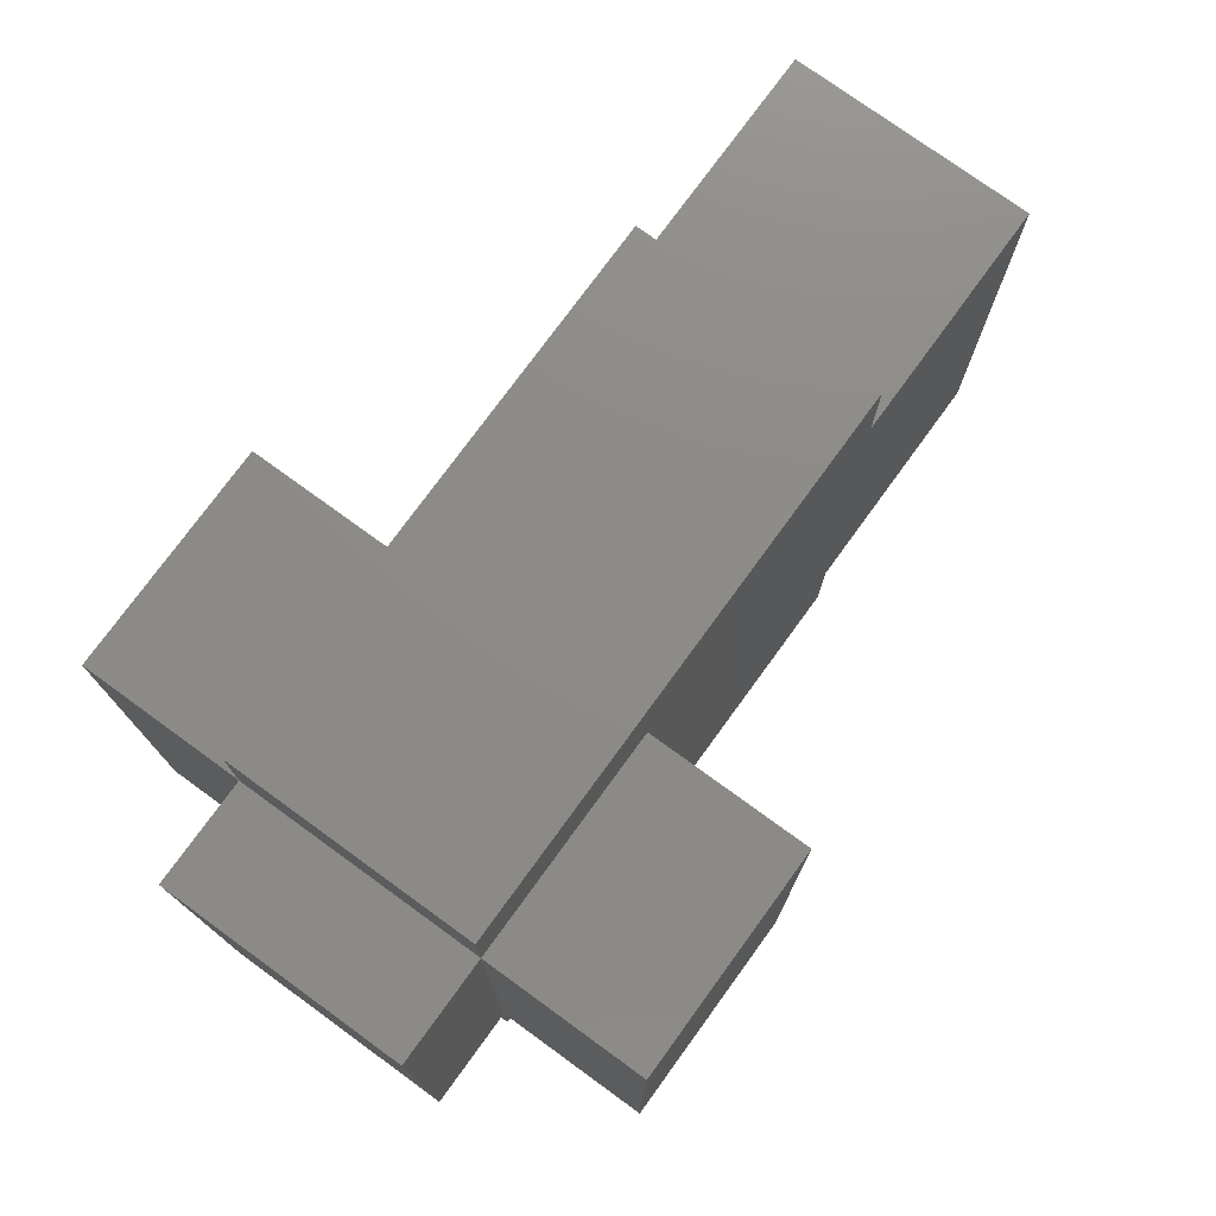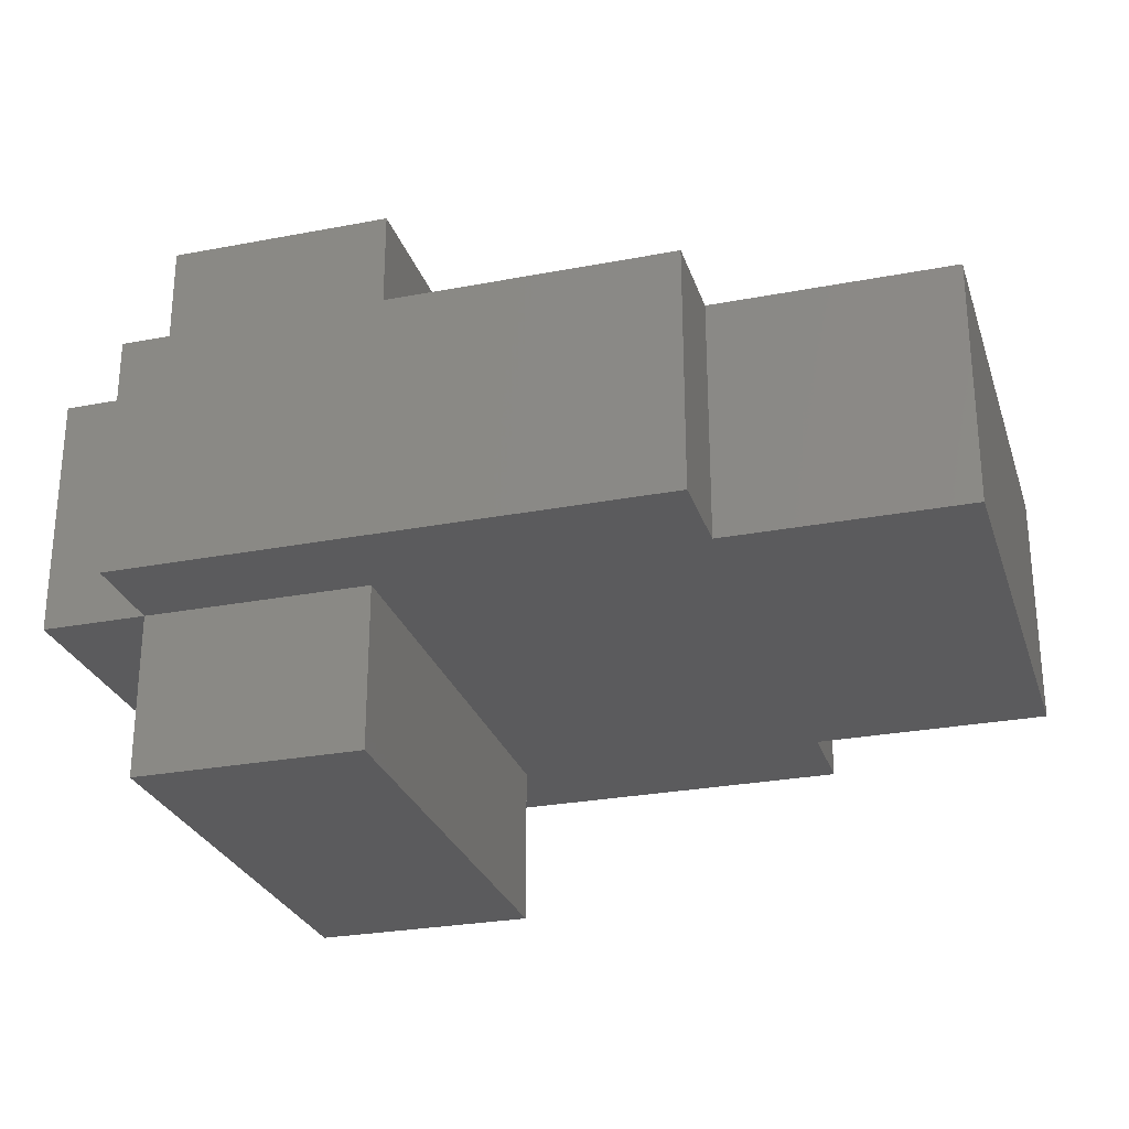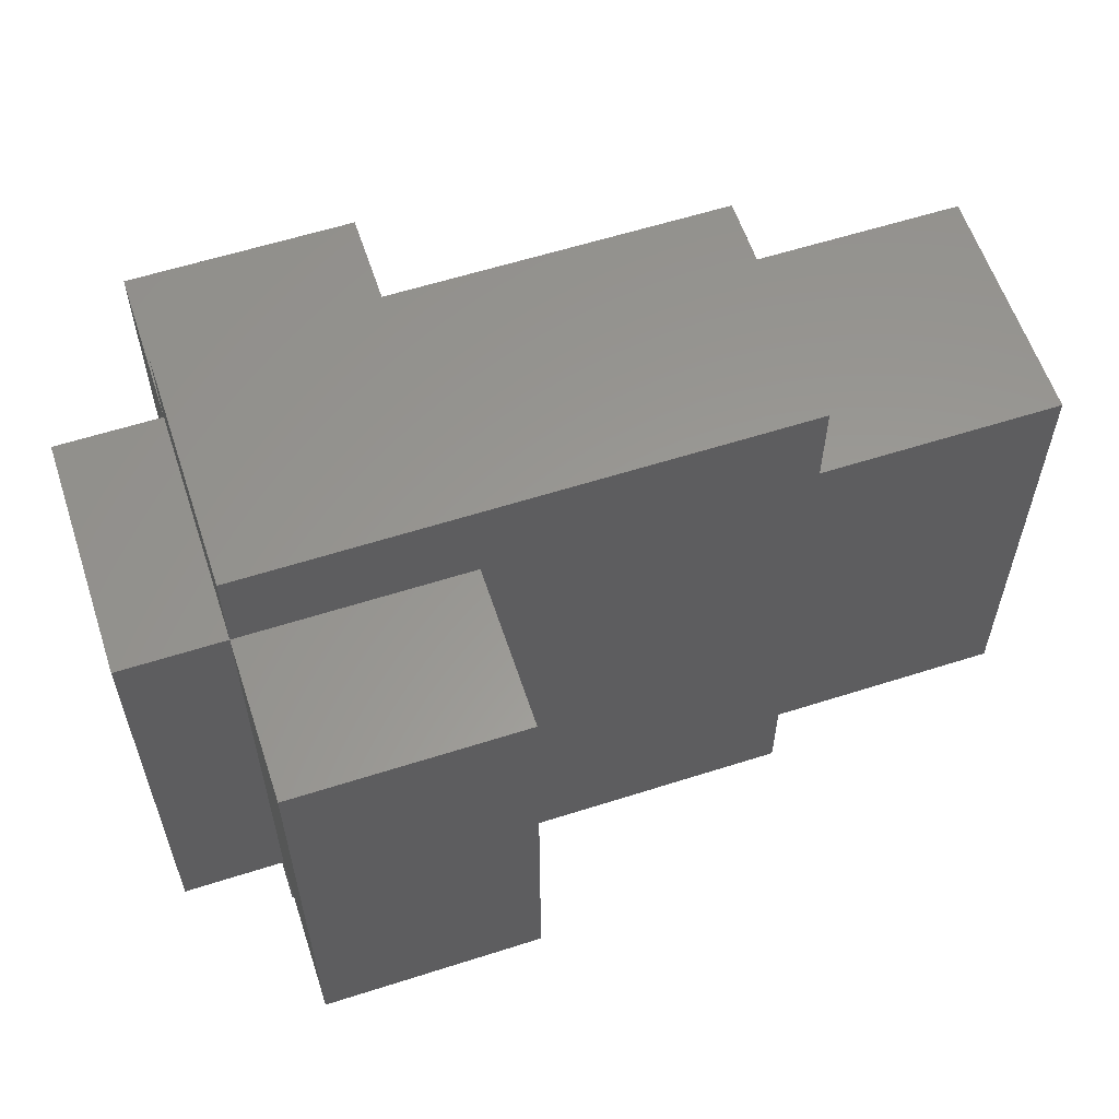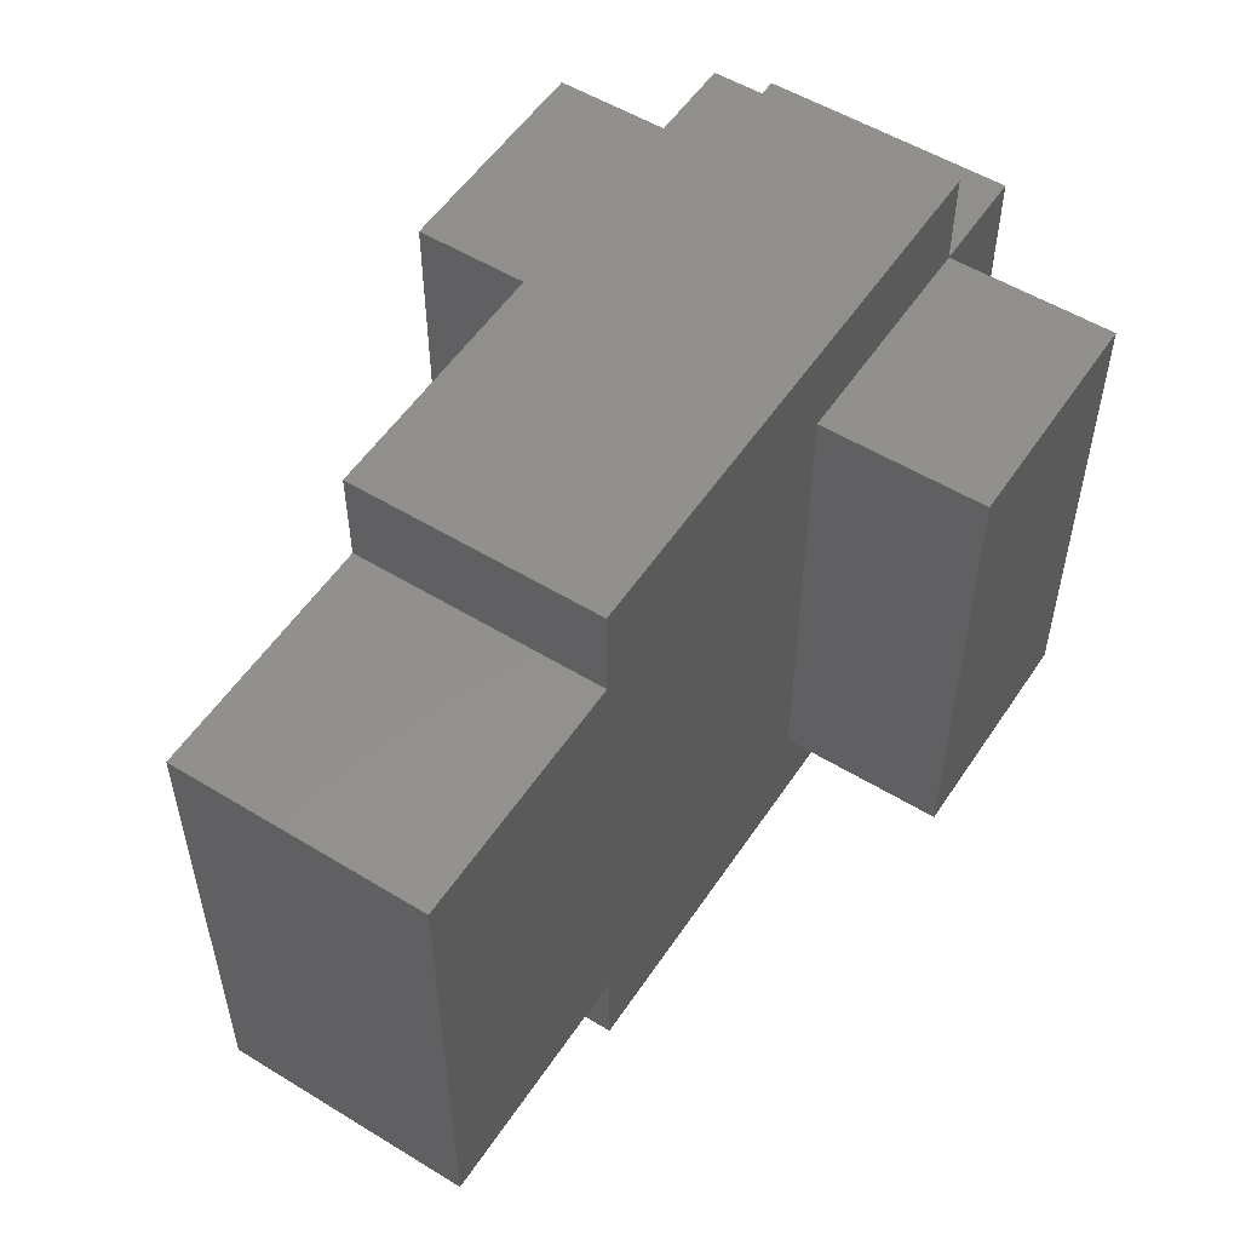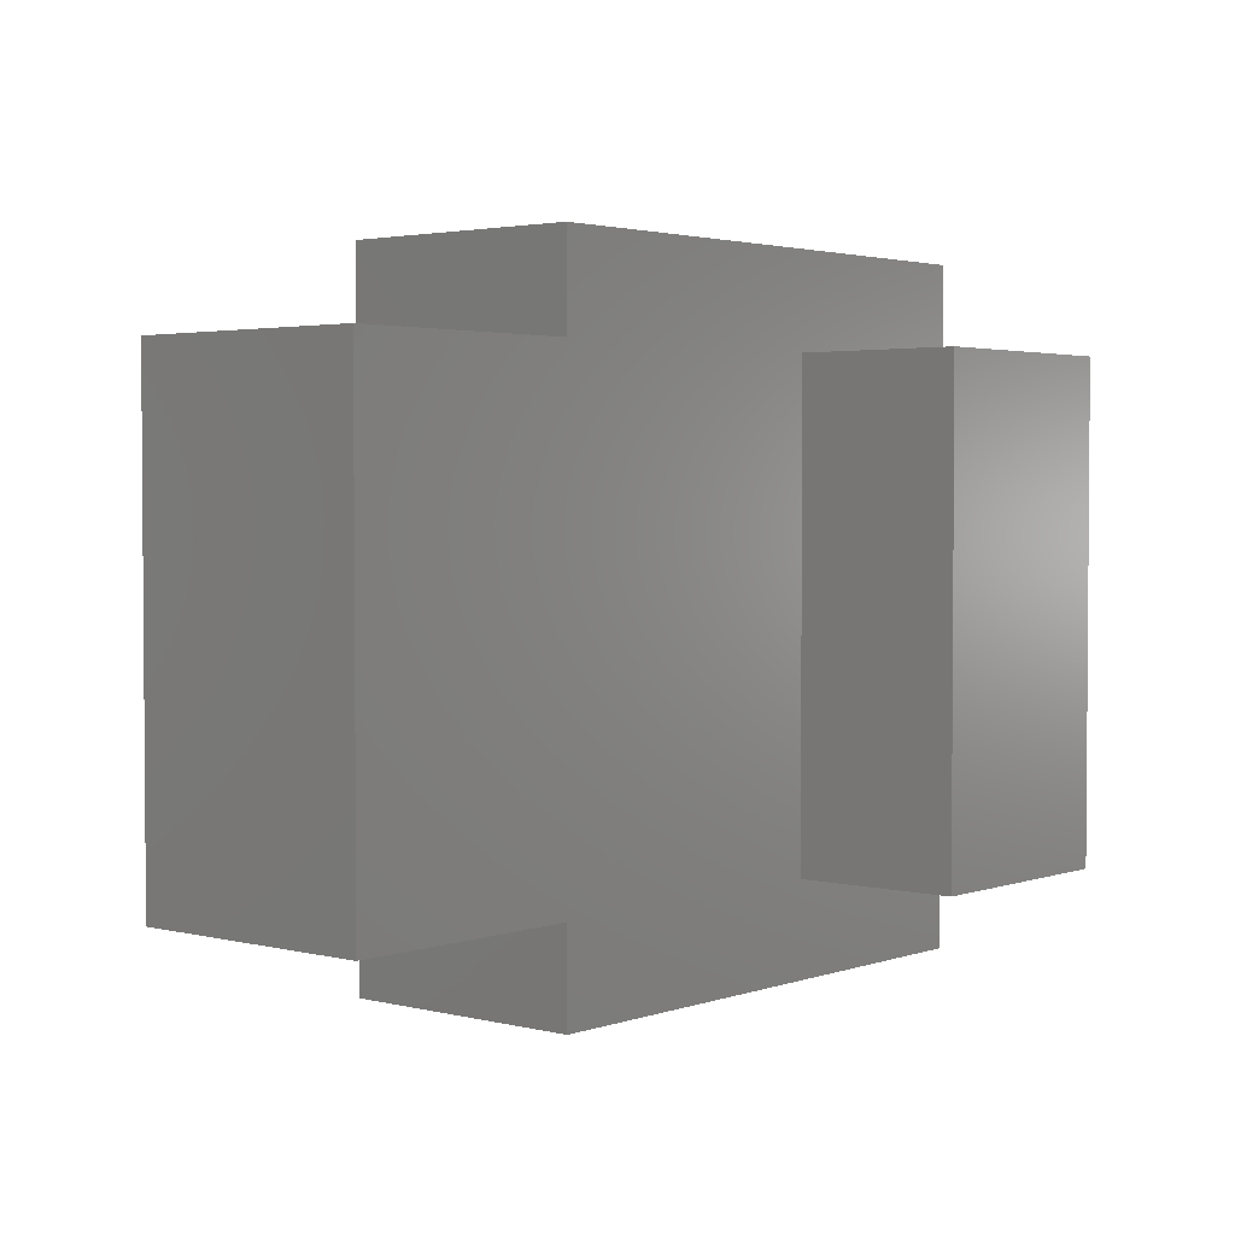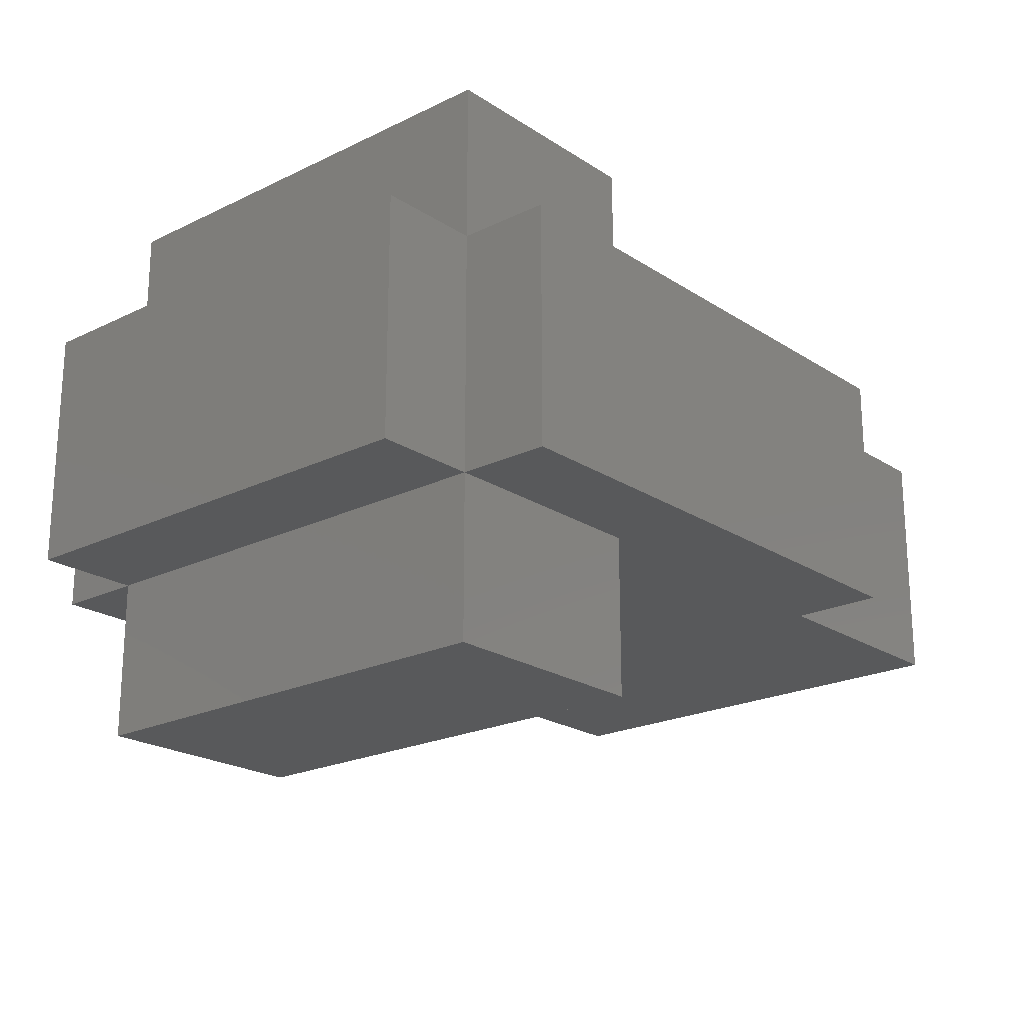
<metadata>
{"format":"stl","ext":"stl","renderer":"f3d","projection":"perspective","resolution":1024,"background":"white","views":[{"elev":76.0,"azim":126.0,"up":"+Z"},{"elev":-27.2,"azim":-163.5,"up":"+Y"},{"elev":59.3,"azim":161.8,"up":"+Z"},{"elev":54.0,"azim":-57.0,"up":"+Z"},{"elev":2.7,"azim":-49.5,"up":"+Z"},{"elev":-21.3,"azim":131.0,"up":"+Y"}]}
</metadata>
<code>
# stl→obj: 36 verts, 68 faces
v 15.75 -2.419 49
v 15.75 -2.419 57
v 15.75 18.58 49
v 15.75 18.58 57
v -4.746 -2.419 49
v -4.746 18.58 49
v 43.25 -16.42 49
v 62.75 -16.42 49
v 43.25 -2.419 49
v 62.75 -2.419 49
v 62.75 32.58 49
v 43.25 32.58 49
v 62.75 18.58 49
v 43.25 18.58 49
v 62.75 18.58 57
v 62.75 -2.419 57
v 71.75 -2.419 49
v 71.75 18.58 49
v -4.746 -2.419 8
v 15.75 -2.419 8
v 43.25 -2.419 8
v 15.75 -2.419 0
v 62.75 -2.419 0
v 62.75 -2.419 8
v -4.746 18.58 8
v 43.25 -16.42 8
v 43.25 32.58 8
v 43.25 18.58 8
v 62.75 32.58 8
v 62.75 18.58 8
v 71.75 18.58 8
v 15.75 18.58 8
v 15.75 18.58 0
v 62.75 -16.42 8
v 62.75 18.58 0
v 71.75 -2.419 8
f 1 2 3
f 3 2 4
f 5 1 6
f 6 1 3
f 7 8 9
f 9 8 10
f 11 12 13
f 13 12 14
f 13 15 10
f 10 15 16
f 10 17 13
f 13 17 18
f 16 2 9
f 10 16 9
f 5 19 1
f 1 19 20
f 9 20 21
f 9 1 20
f 9 2 1
f 20 22 21
f 21 22 23
f 24 21 23
f 6 25 5
f 5 25 19
f 9 21 7
f 7 21 26
f 12 27 14
f 14 27 28
f 11 29 12
f 12 29 27
f 13 30 11
f 11 30 29
f 18 31 13
f 13 31 30
f 32 33 20
f 20 33 22
f 25 32 19
f 19 32 20
f 34 26 24
f 24 26 21
f 27 29 28
f 28 29 30
f 24 23 30
f 30 23 35
f 36 24 31
f 31 24 30
f 4 14 3
f 4 15 14
f 14 15 13
f 14 28 3
f 3 28 32
f 6 32 25
f 6 3 32
f 30 35 28
f 28 35 33
f 32 28 33
f 7 26 8
f 8 26 34
f 8 34 10
f 10 34 24
f 10 24 17
f 17 24 36
f 17 36 18
f 18 36 31
f 2 16 4
f 4 16 15
f 33 35 22
f 22 35 23

</code>
